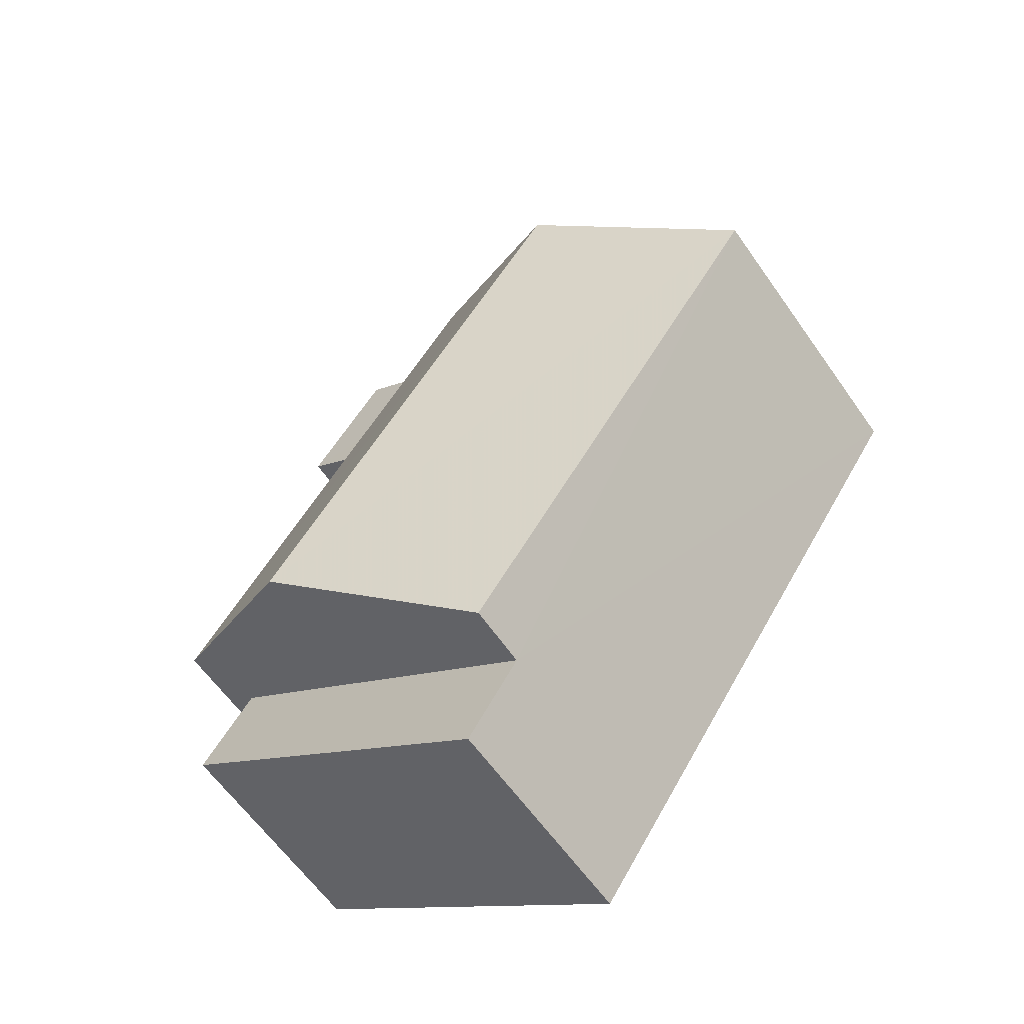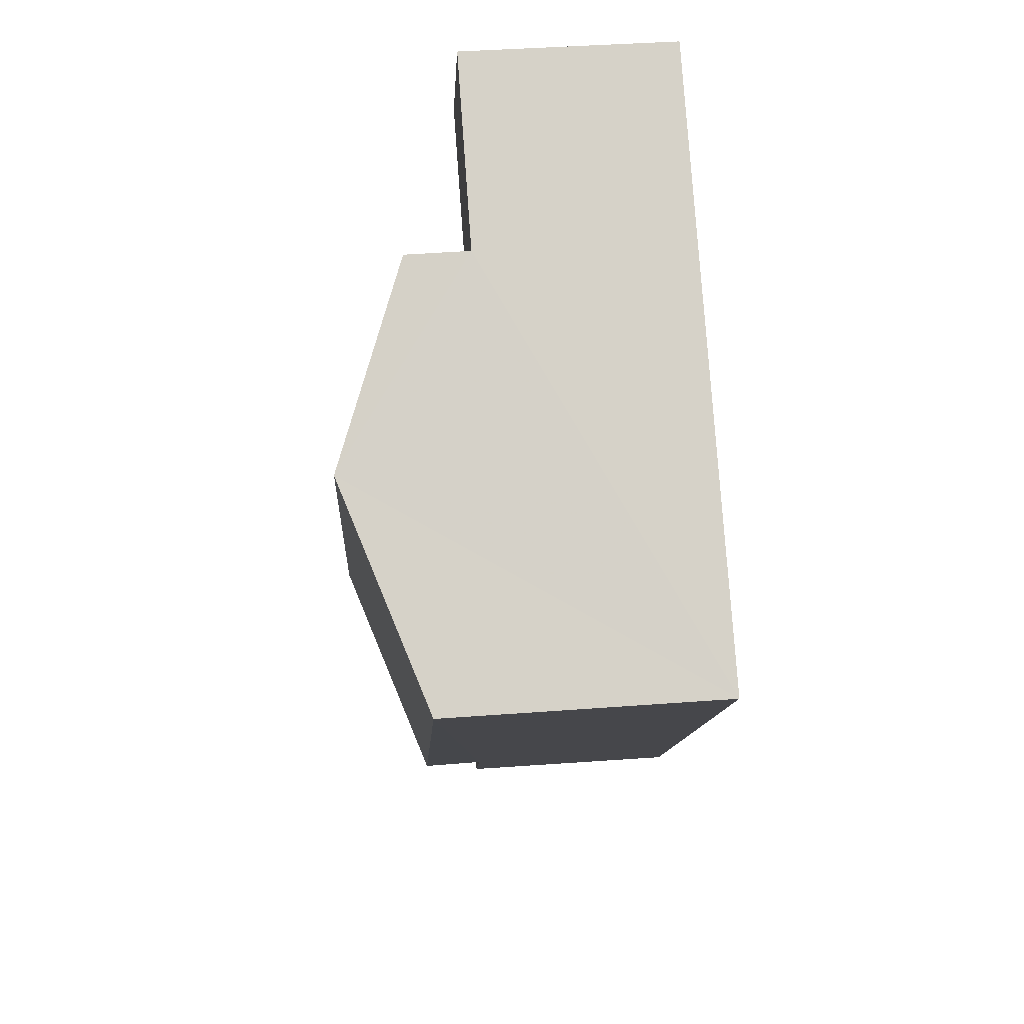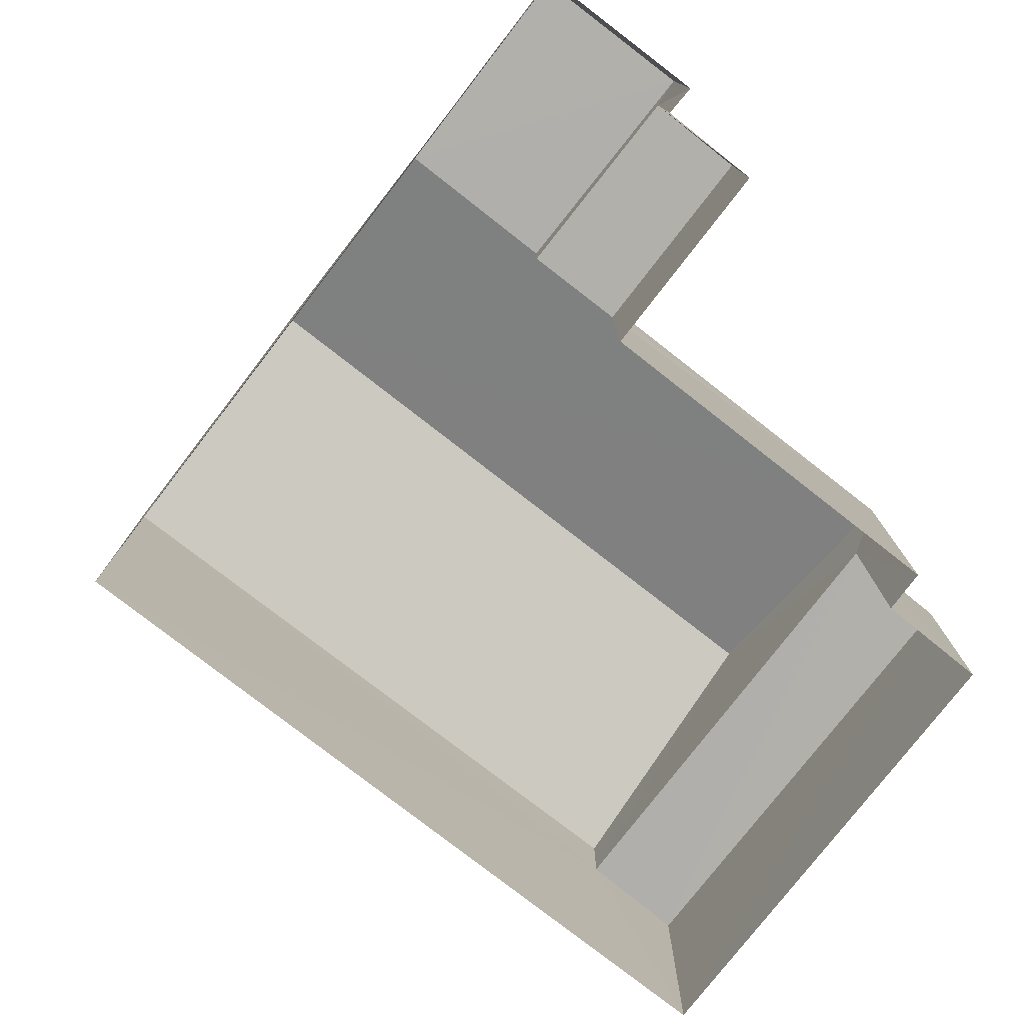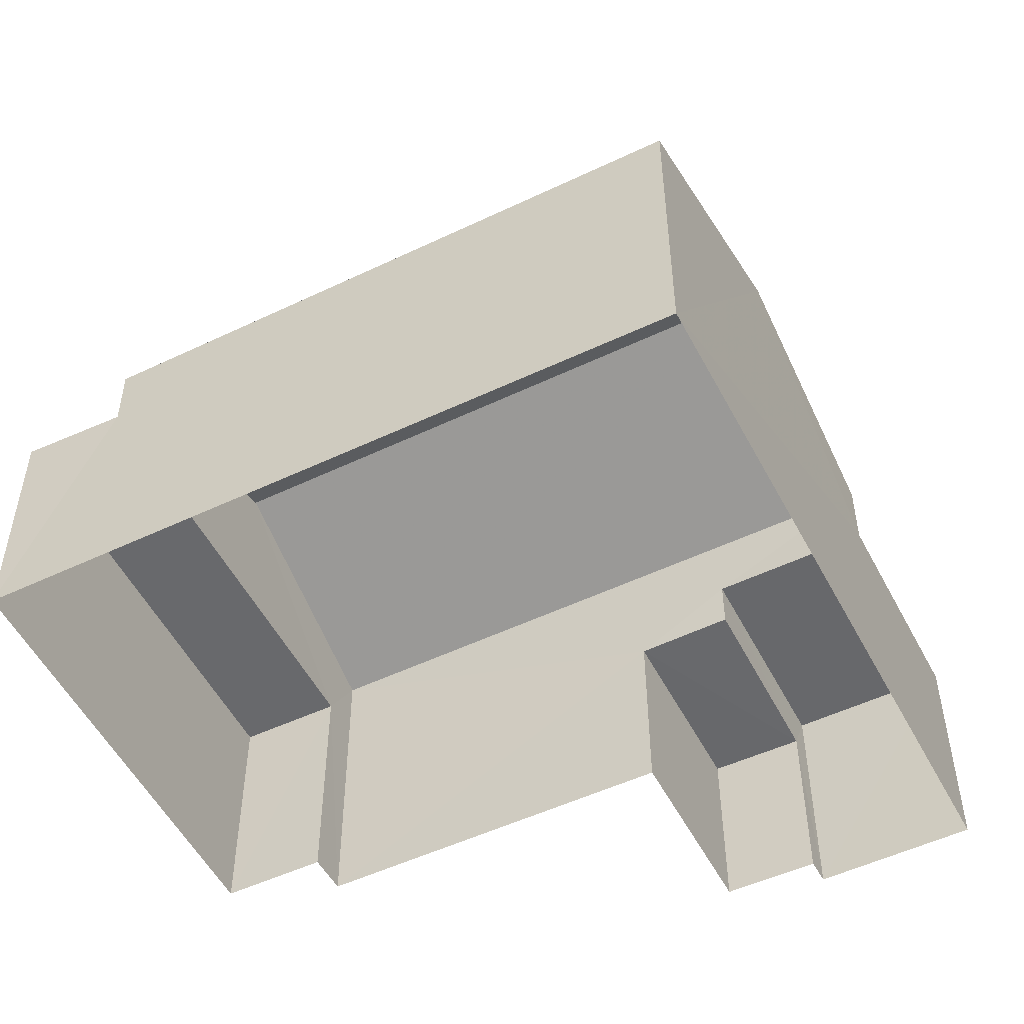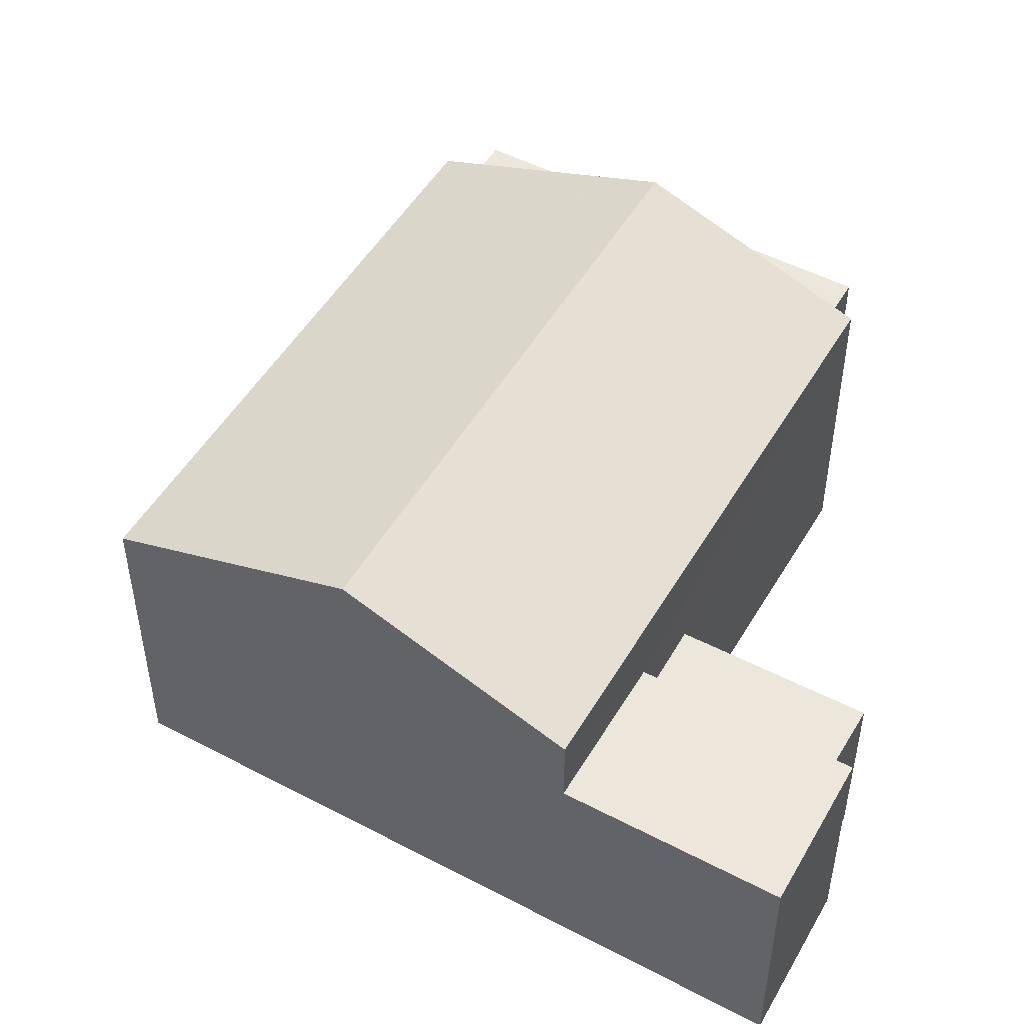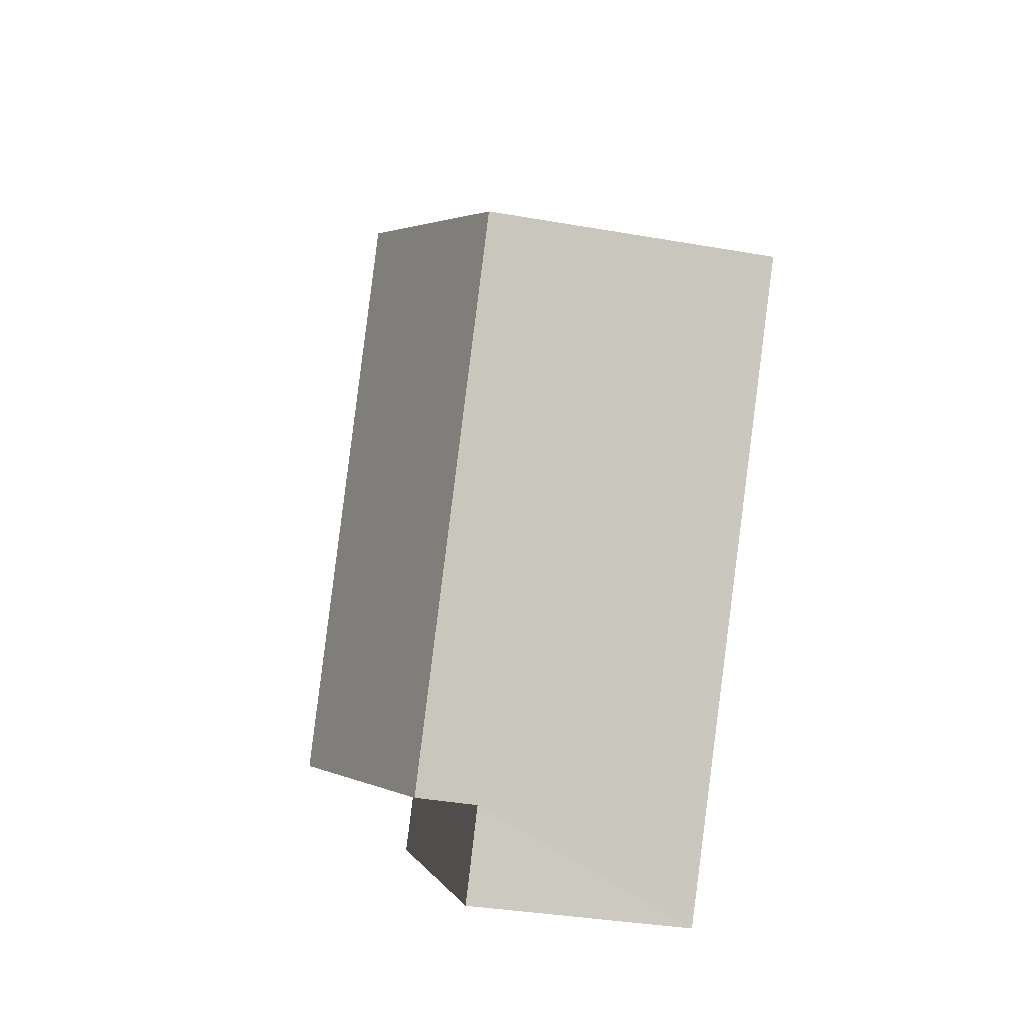
<metadata>
{"format":"obj","ext":"obj","renderer":"f3d","projection":"perspective","resolution":1024,"background":"white","views":[{"elev":-61.3,"azim":34.9,"up":"+Y"},{"elev":44.7,"azim":85.0,"up":"+Y"},{"elev":-78.4,"azim":-162.2,"up":"+Z"},{"elev":-52.6,"azim":82.7,"up":"+Z"},{"elev":50.6,"azim":175.4,"up":"+Z"},{"elev":-36.2,"azim":77.1,"up":"+Y"}]}
</metadata>
<code>
v -3.115e+05 4.319e+04 18.02
v -3.115e+05 4.319e+04 18.02
v -3.115e+05 4.319e+04 18.02
v -3.115e+05 4.318e+04 18.02
v -3.115e+05 4.318e+04 18.02
v -3.115e+05 4.318e+04 18.02
v -3.115e+05 4.317e+04 18.01
v -3.115e+05 4.318e+04 18.01
v -3.115e+05 4.318e+04 18.01
v -3.115e+05 4.318e+04 18.01
v -3.115e+05 4.318e+04 21.06
v -3.115e+05 4.318e+04 21.06
v -3.115e+05 4.317e+04 21.06
v -3.115e+05 4.318e+04 21.06
v -3.115e+05 4.319e+04 21.01
v -3.115e+05 4.319e+04 21.01
v -3.115e+05 4.319e+04 21.01
v -3.115e+05 4.318e+04 21.01
v -3.115e+05 4.319e+04 20.38
v -3.115e+05 4.318e+04 20.38
v -3.115e+05 4.318e+04 20.38
v -3.115e+05 4.318e+04 20.38
v -3.115e+05 4.318e+04 22.96
v -3.115e+05 4.318e+04 21.9
v -3.115e+05 4.318e+04 22.97
v -3.115e+05 4.318e+04 21.9
v -3.115e+05 4.318e+04 21.9
v -3.115e+05 4.319e+04 21.9
f 1 2 3
f 2 4 5
f 6 3 5
f 5 4 7
f 8 7 9
f 10 5 8
f 3 2 5
f 8 5 7
f 11 12 13
f 14 11 13
f 15 16 17
f 18 15 17
f 19 20 21
f 22 19 21
f 23 24 25
f 23 26 24
f 25 27 23
f 25 28 27
f 5 20 6
f 5 21 20
f 12 9 7
f 13 12 7
f 11 10 8
f 27 10 11
f 27 11 23
f 11 14 23
f 14 26 23
f 5 10 21
f 10 27 21
f 18 28 15
f 18 27 28
f 22 21 18
f 21 27 18
f 1 19 17
f 17 19 18
f 1 3 19
f 18 19 22
f 24 4 25
f 28 25 15
f 15 2 16
f 15 4 2
f 25 4 15
f 16 2 1
f 17 16 1
f 24 14 4
f 4 14 7
f 24 26 14
f 7 14 13
f 19 6 20
f 19 3 6
f 11 9 12
f 11 8 9

</code>
